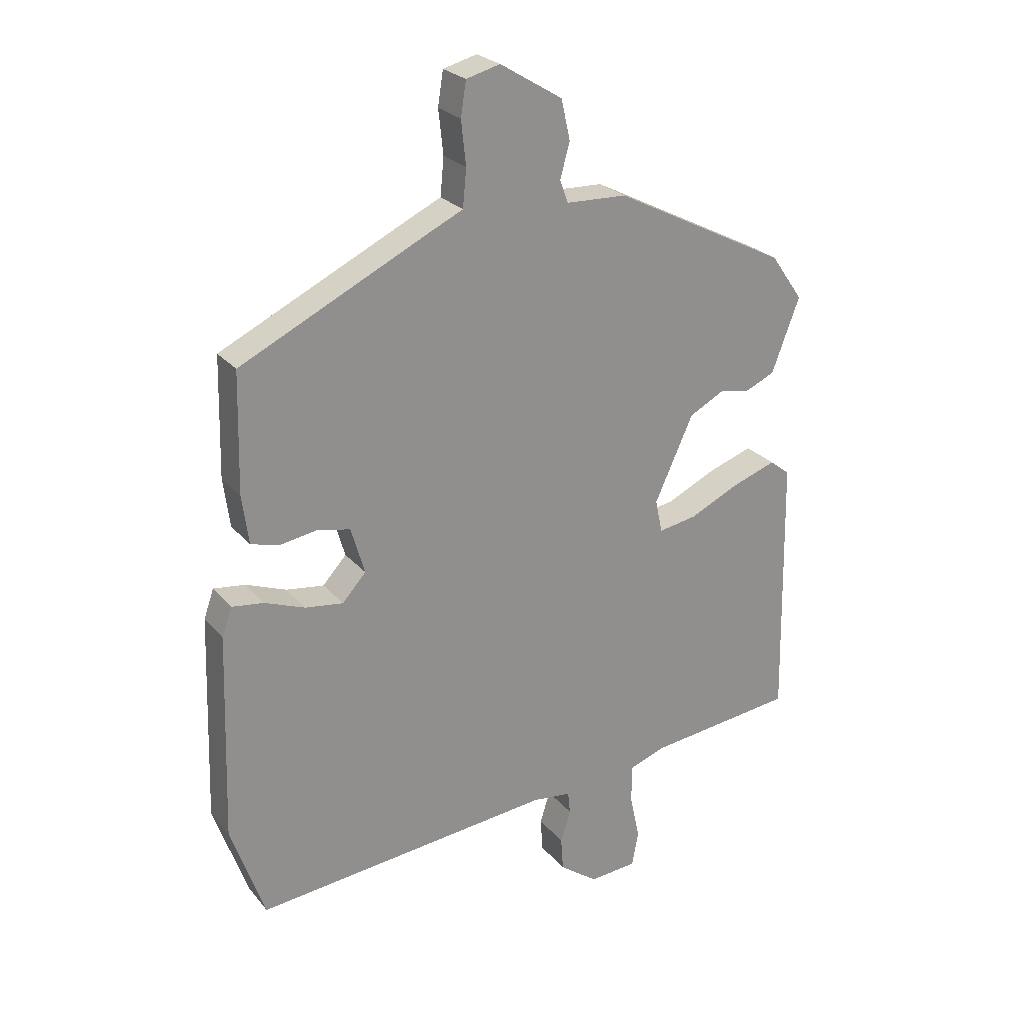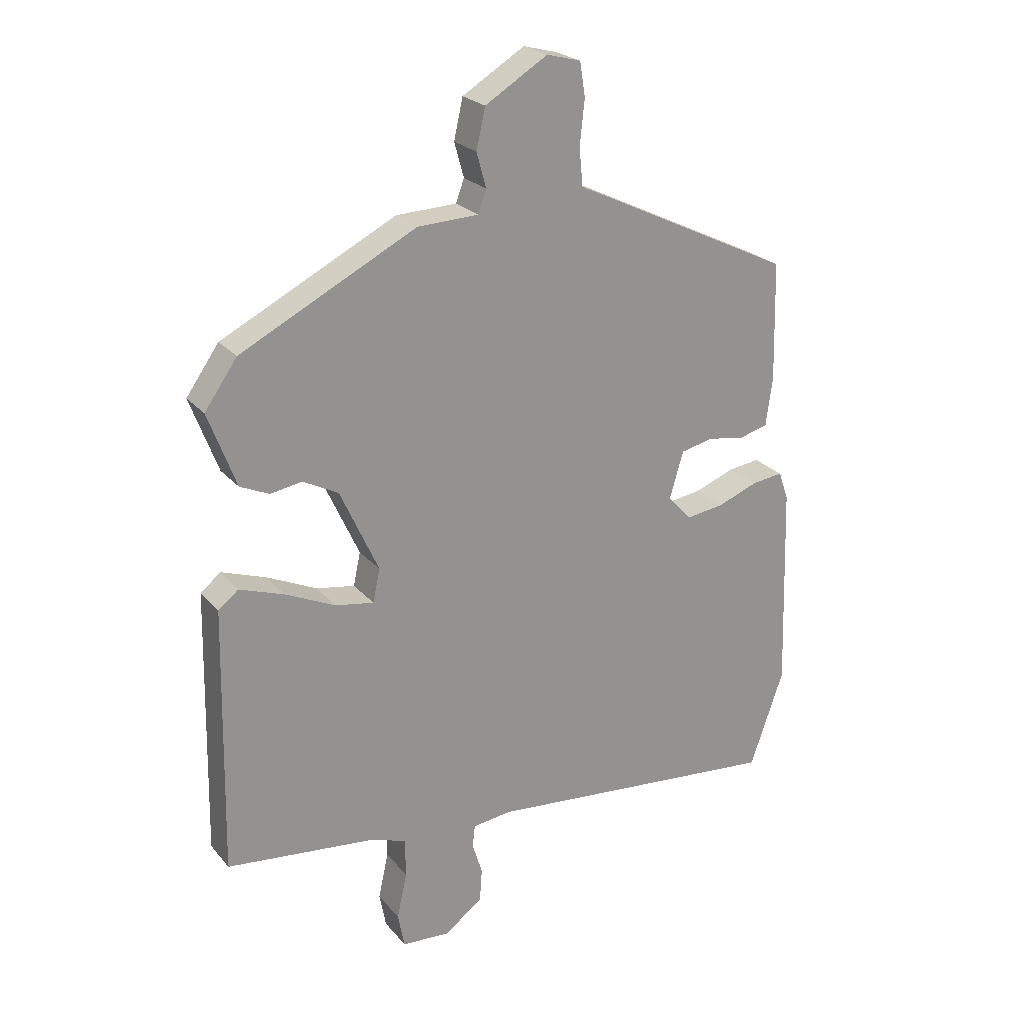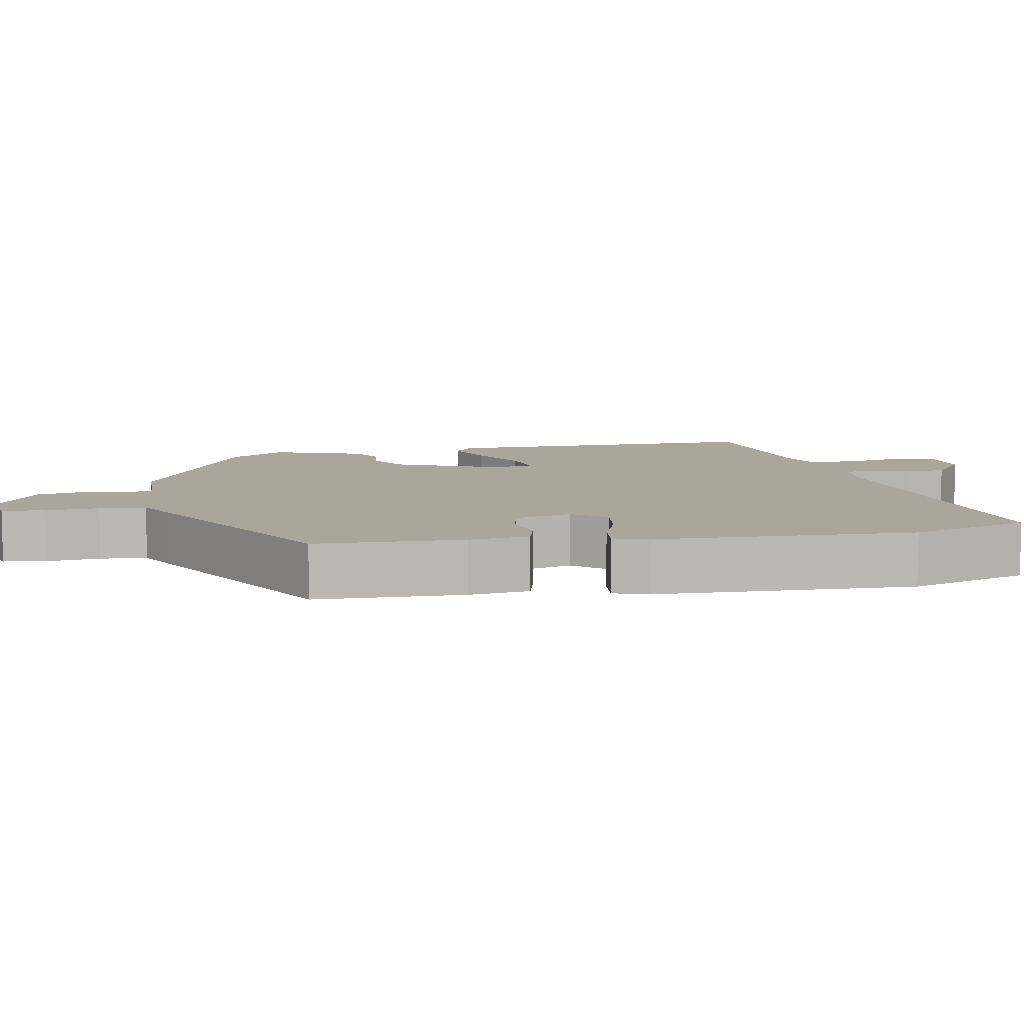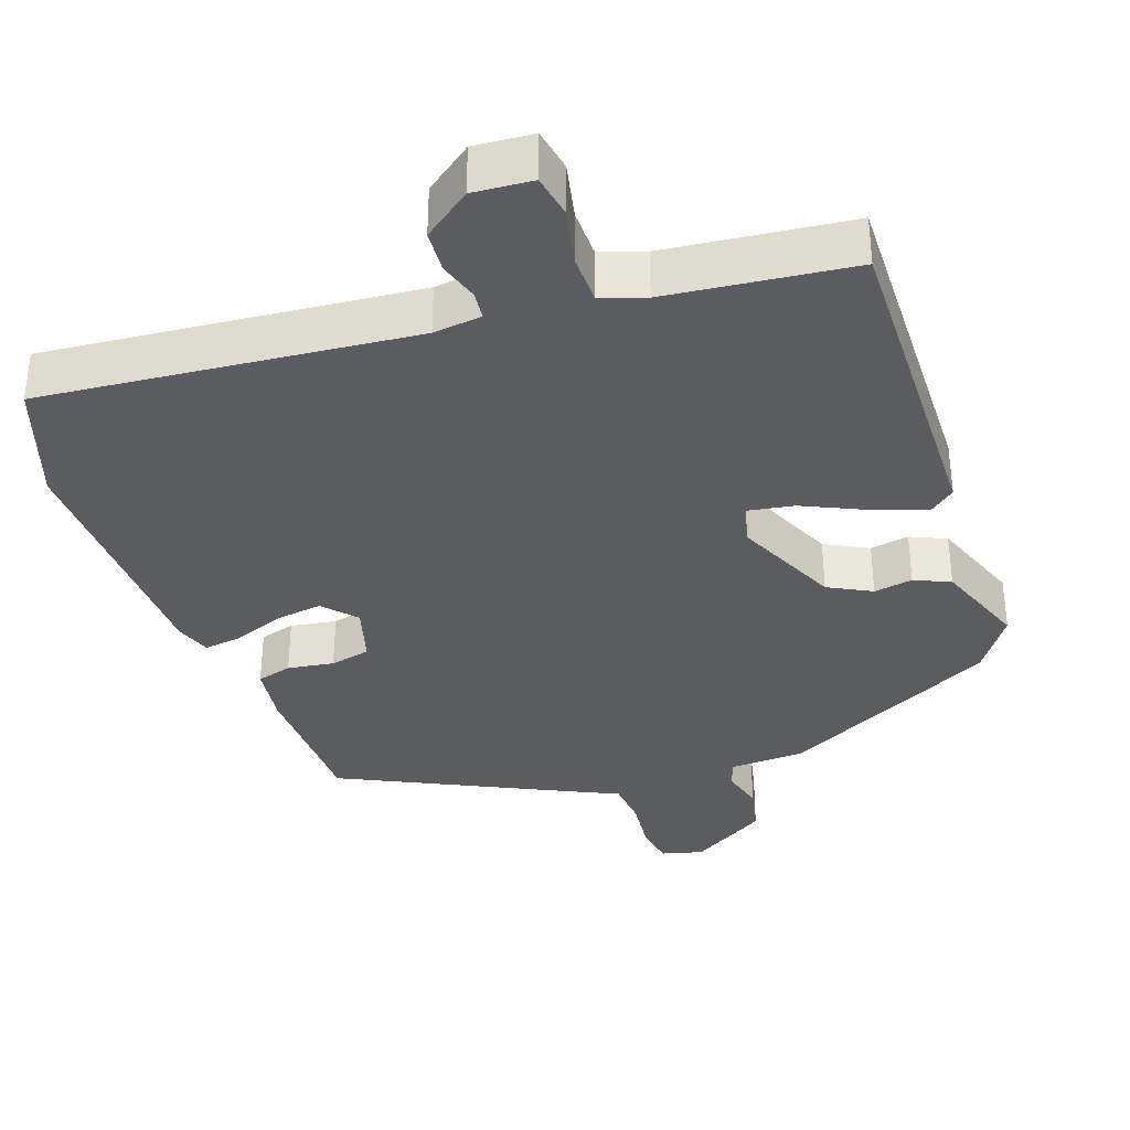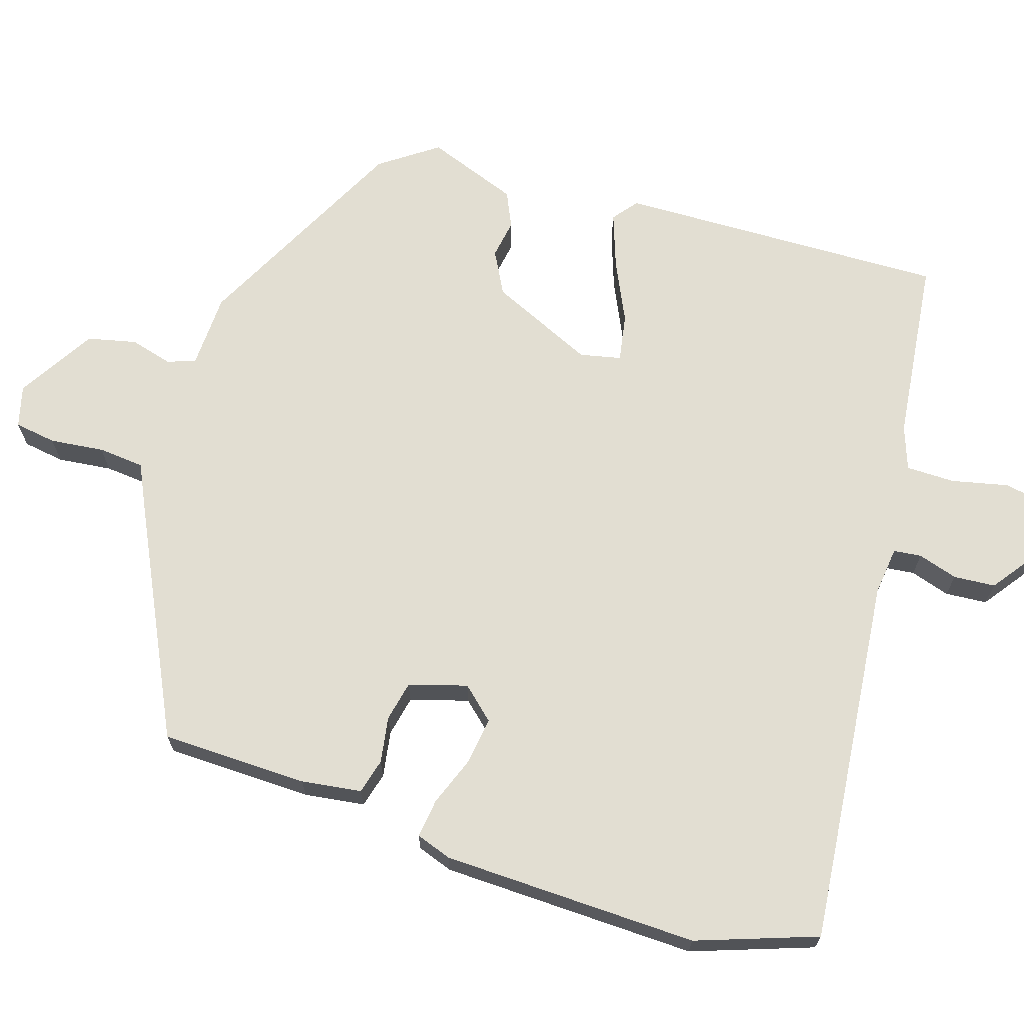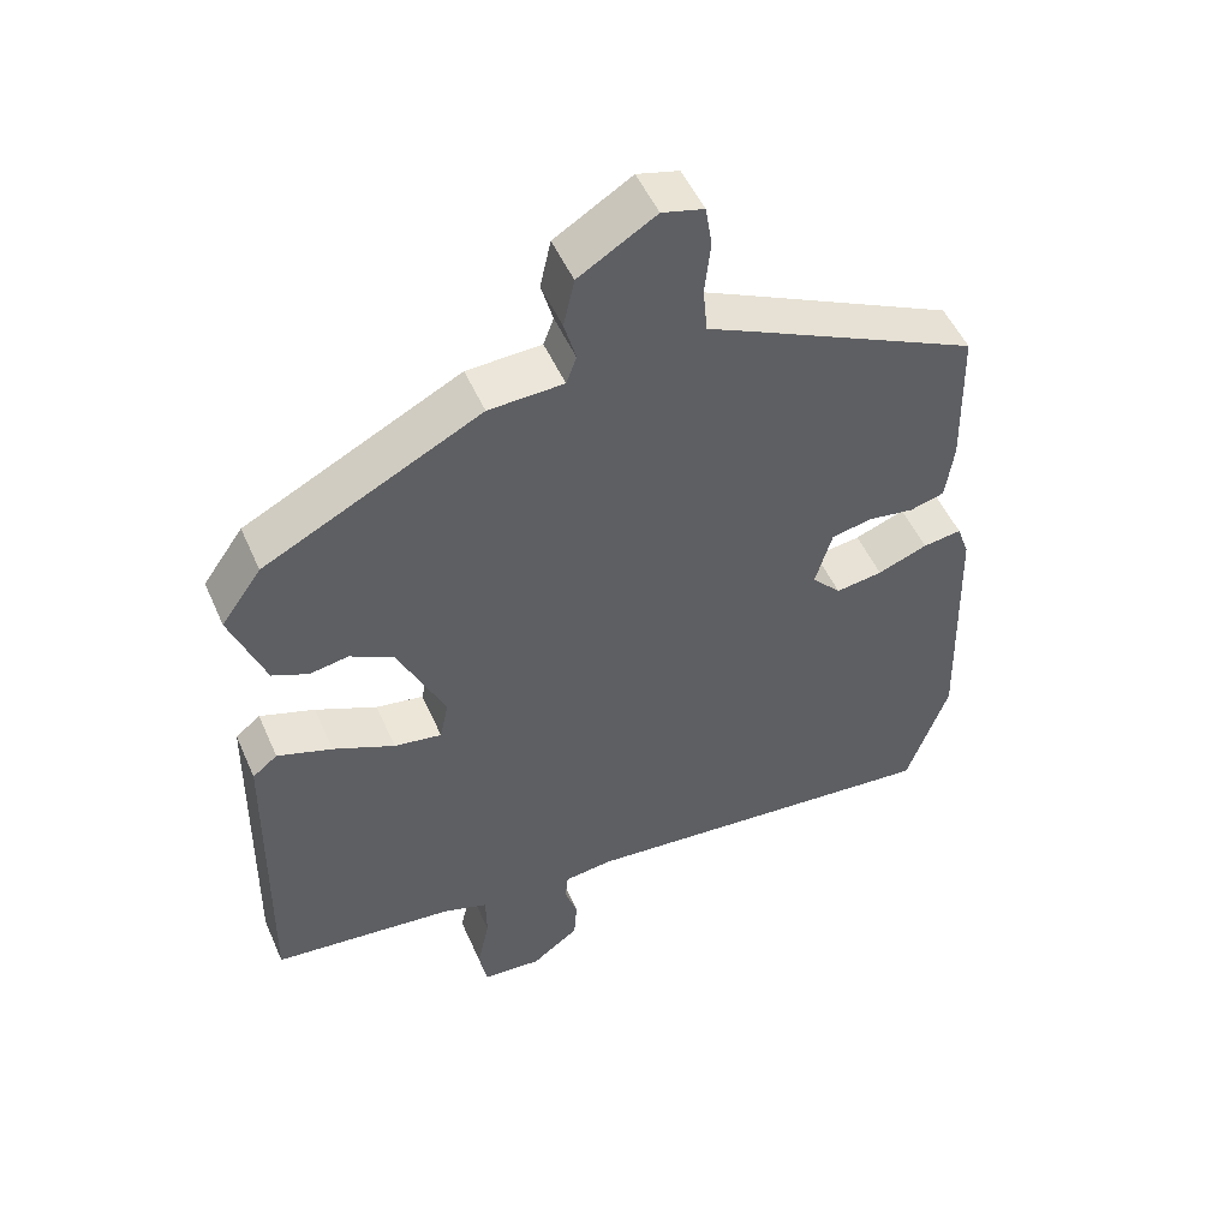
<metadata>
{"format":"obj","ext":"obj","renderer":"f3d","projection":"perspective","resolution":1024,"background":"white","views":[{"elev":25.1,"azim":150.0,"up":"+Z"},{"elev":23.7,"azim":-29.5,"up":"+Z"},{"elev":7.9,"azim":78.6,"up":"+Y"},{"elev":-35.2,"azim":-160.6,"up":"+Y"},{"elev":68.0,"azim":107.3,"up":"+Y"},{"elev":51.3,"azim":-23.4,"up":"+Z"}]}
</metadata>
<code>
v -0.54 0.07 -0.472
v -0.531 0.07 -0.022
v -0.497 0.07 0.005
v -0.422 0.07 -0.021
v -0.338 0.07 -0.06
v -0.273 0.07 -0.071
v -0.261 0.07 -0.015
v -0.326 0.07 0.127
v -0.385 0.07 0.158
v -0.438 0.07 0.149
v -0.487 0.07 0.171
v -0.534 0.07 0.296
v -0.479 0.07 0.374
v -0.184 0.07 0.524
v -0.082 0.07 0.528
v -0.068 0.07 0.566
v -0.084 0.07 0.624
v -0.069 0.07 0.691
v 0.036 0.07 0.755
v 0.093 0.07 0.74
v 0.102 0.07 0.683
v 0.094 0.07 0.609
v 0.1 0.07 0.546
v 0.153 0.07 0.521
v 0.474 0.07 0.366
v 0.479 0.07 0.166
v 0.468 0.07 0.084
v 0.42 0.07 0.071
v 0.357 0.07 0.081
v 0.302 0.07 0.069
v 0.279 0.07 -0.01
v 0.319 0.07 -0.054
v 0.383 0.07 -0.045
v 0.451 0.07 -0.019
v 0.504 0.07 -0.012
v 0.521 0.07 -0.06
v 0.532 0.07 -0.409
v 0.475 0.07 -0.573
v -0.03 0.07 -0.525
v -0.096 0.07 -0.533
v -0.1 0.07 -0.571
v -0.083 0.07 -0.625
v -0.087 0.07 -0.682
v -0.152 0.07 -0.73
v -0.233 0.07 -0.724
v -0.244 0.07 -0.665
v -0.227 0.07 -0.587
v -0.228 0.07 -0.521
v -0.288 0.07 -0.5
v -0.54 0 -0.472
v -0.531 0 -0.022
v -0.497 0 0.005
v -0.422 0 -0.021
v -0.338 0 -0.06
v -0.273 0 -0.071
v -0.261 0 -0.015
v -0.326 0 0.127
v -0.385 0 0.158
v -0.438 0 0.149
v -0.487 0 0.171
v -0.534 0 0.296
v -0.479 0 0.374
v -0.184 0 0.524
v -0.082 0 0.528
v -0.068 0 0.566
v -0.084 0 0.624
v -0.069 0 0.691
v 0.036 0 0.755
v 0.093 0 0.74
v 0.102 0 0.683
v 0.094 0 0.609
v 0.1 0 0.546
v 0.153 0 0.521
v 0.474 0 0.366
v 0.479 0 0.166
v 0.468 0 0.084
v 0.42 0 0.071
v 0.357 0 0.081
v 0.302 0 0.069
v 0.279 0 -0.01
v 0.319 0 -0.054
v 0.383 0 -0.045
v 0.451 0 -0.019
v 0.504 0 -0.012
v 0.521 0 -0.06
v 0.532 0 -0.409
v 0.475 0 -0.573
v -0.03 0 -0.525
v -0.096 0 -0.533
v -0.1 0 -0.571
v -0.083 0 -0.625
v -0.087 0 -0.682
v -0.152 0 -0.73
v -0.233 0 -0.724
v -0.244 0 -0.665
v -0.227 0 -0.587
v -0.228 0 -0.521
v -0.288 0 -0.5
f 44 45 46 47
f 44 47 48
f 41 42 43 44
f 40 41 44 48
f 39 40 48 49
f 33 34 35 36
f 32 33 36 37
f 31 32 37 38
f 26 27 28 29
f 26 29 30
f 23 24 25 26
f 23 26 30
f 19 20 21 22
f 19 22 23
f 16 17 18 19
f 15 16 19 23
f 12 13 14 15
f 9 10 11 12
f 8 9 12 15
f 7 8 15 23
f 2 3 4 5
f 49 1 2 5
f 49 5 6
f 31 38 39 49
f 23 30 31 49
f 6 7 23 49
f 96 95 94 93
f 97 96 93
f 93 92 91 90
f 97 93 90 89
f 98 97 89 88
f 85 84 83 82
f 86 85 82 81
f 87 86 81 80
f 78 77 76 75
f 79 78 75
f 75 74 73 72
f 79 75 72
f 71 70 69 68
f 72 71 68
f 68 67 66 65
f 72 68 65 64
f 64 63 62 61
f 61 60 59 58
f 64 61 58 57
f 72 64 57 56
f 54 53 52 51
f 54 51 50 98
f 55 54 98
f 98 88 87 80
f 98 80 79 72
f 98 72 56 55
f 1 50 51 2
f 2 51 52 3
f 3 52 53 4
f 4 53 54 5
f 5 54 55 6
f 6 55 56 7
f 7 56 57 8
f 8 57 58 9
f 9 58 59 10
f 10 59 60 11
f 11 60 61 12
f 12 61 62 13
f 13 62 63 14
f 14 63 64 15
f 15 64 65 16
f 16 65 66 17
f 17 66 67 18
f 18 67 68 19
f 19 68 69 20
f 20 69 70 21
f 21 70 71 22
f 22 71 72 23
f 23 72 73 24
f 24 73 74 25
f 25 74 75 26
f 26 75 76 27
f 27 76 77 28
f 28 77 78 29
f 29 78 79 30
f 30 79 80 31
f 31 80 81 32
f 32 81 82 33
f 33 82 83 34
f 34 83 84 35
f 35 84 85 36
f 36 85 86 37
f 37 86 87 38
f 38 87 88 39
f 39 88 89 40
f 40 89 90 41
f 41 90 91 42
f 42 91 92 43
f 43 92 93 44
f 44 93 94 45
f 45 94 95 46
f 46 95 96 47
f 47 96 97 48
f 48 97 98 49
f 49 98 50 1

</code>
